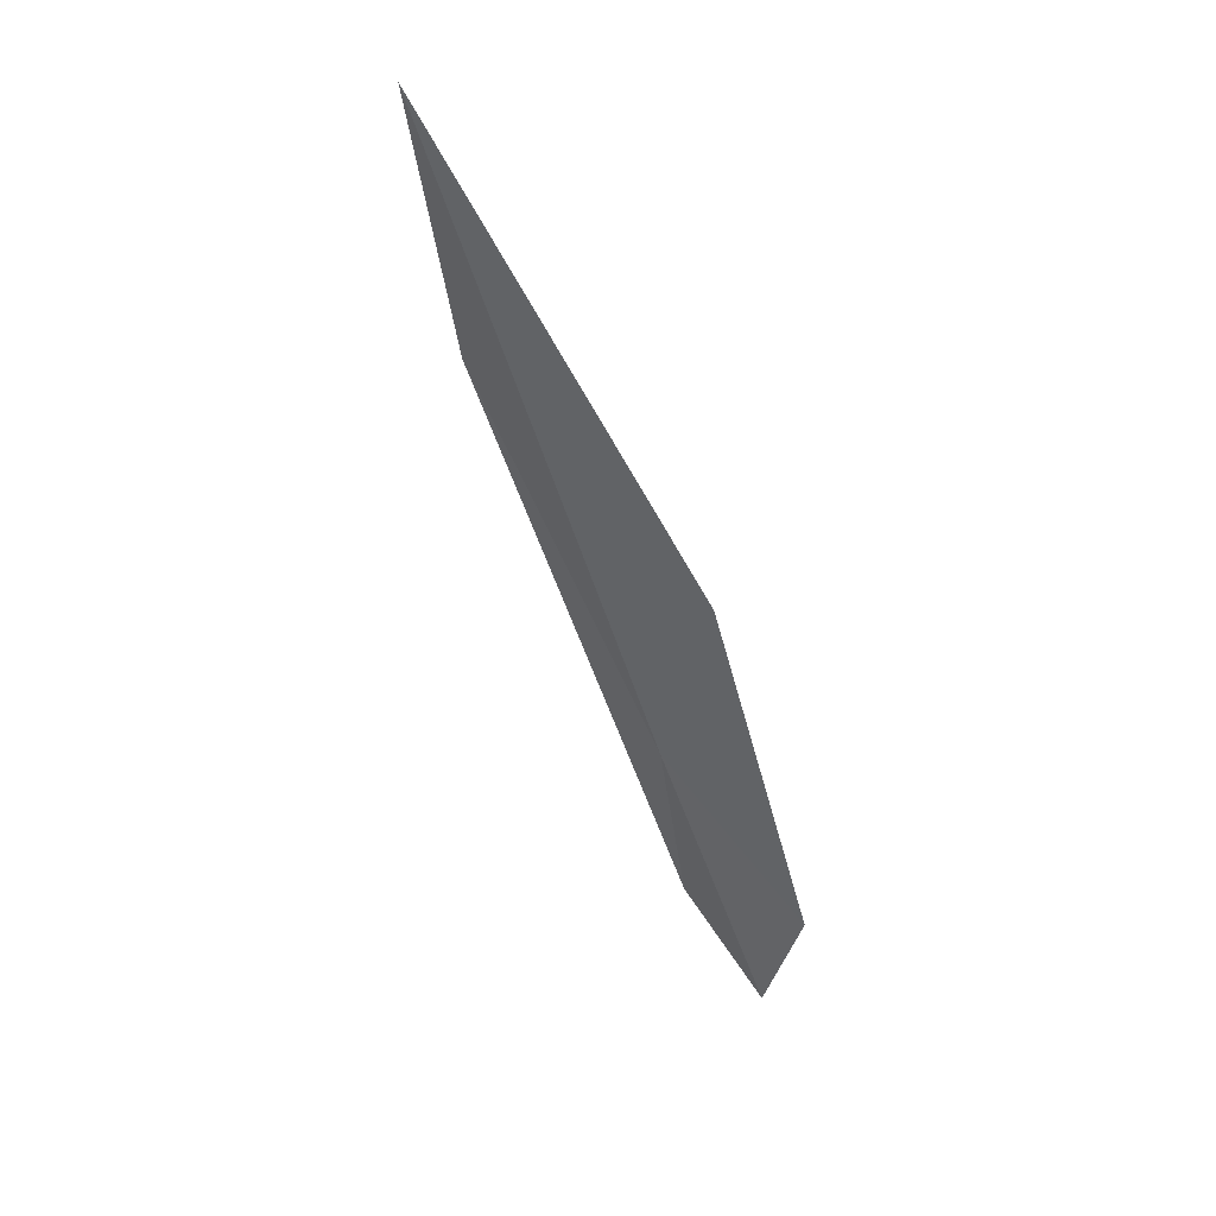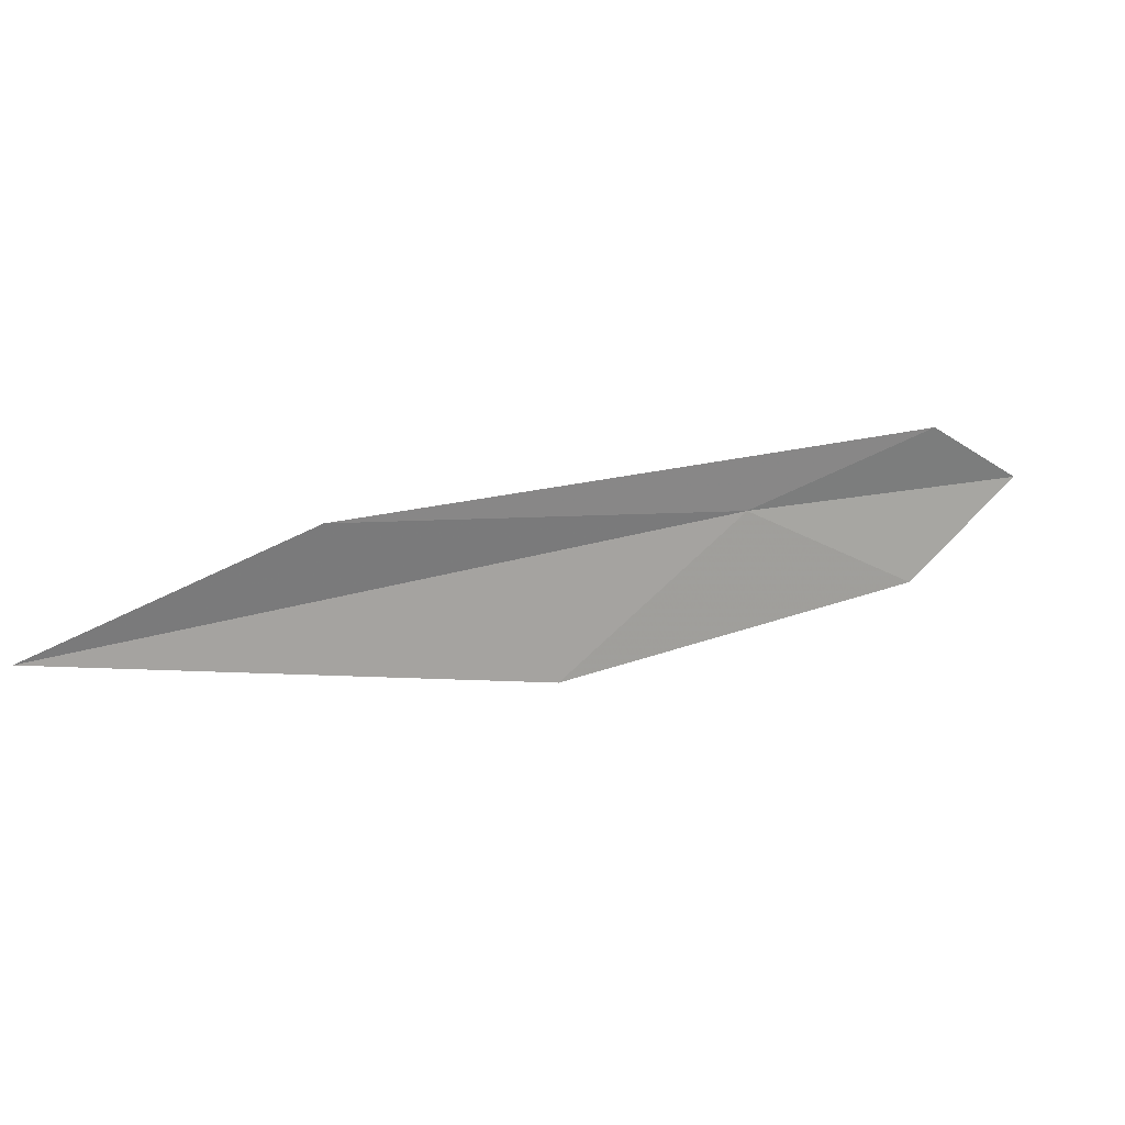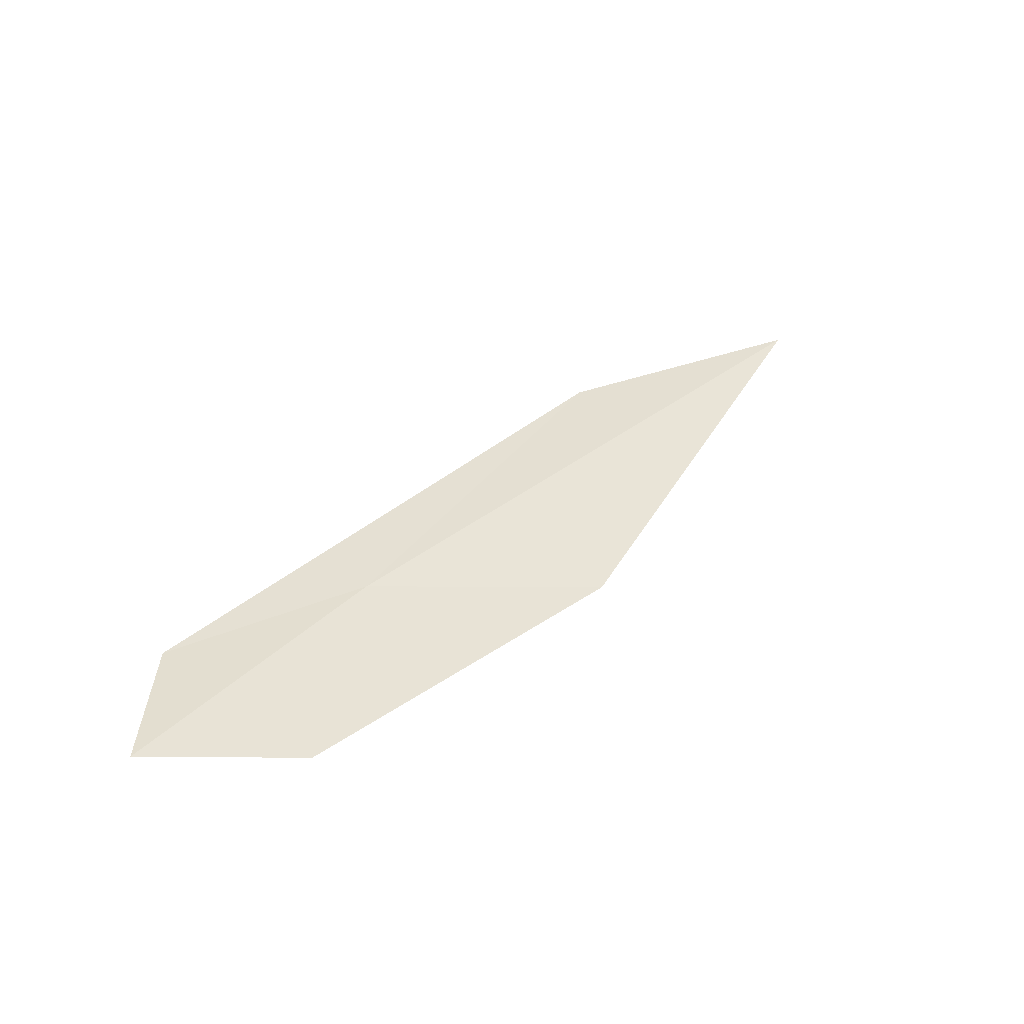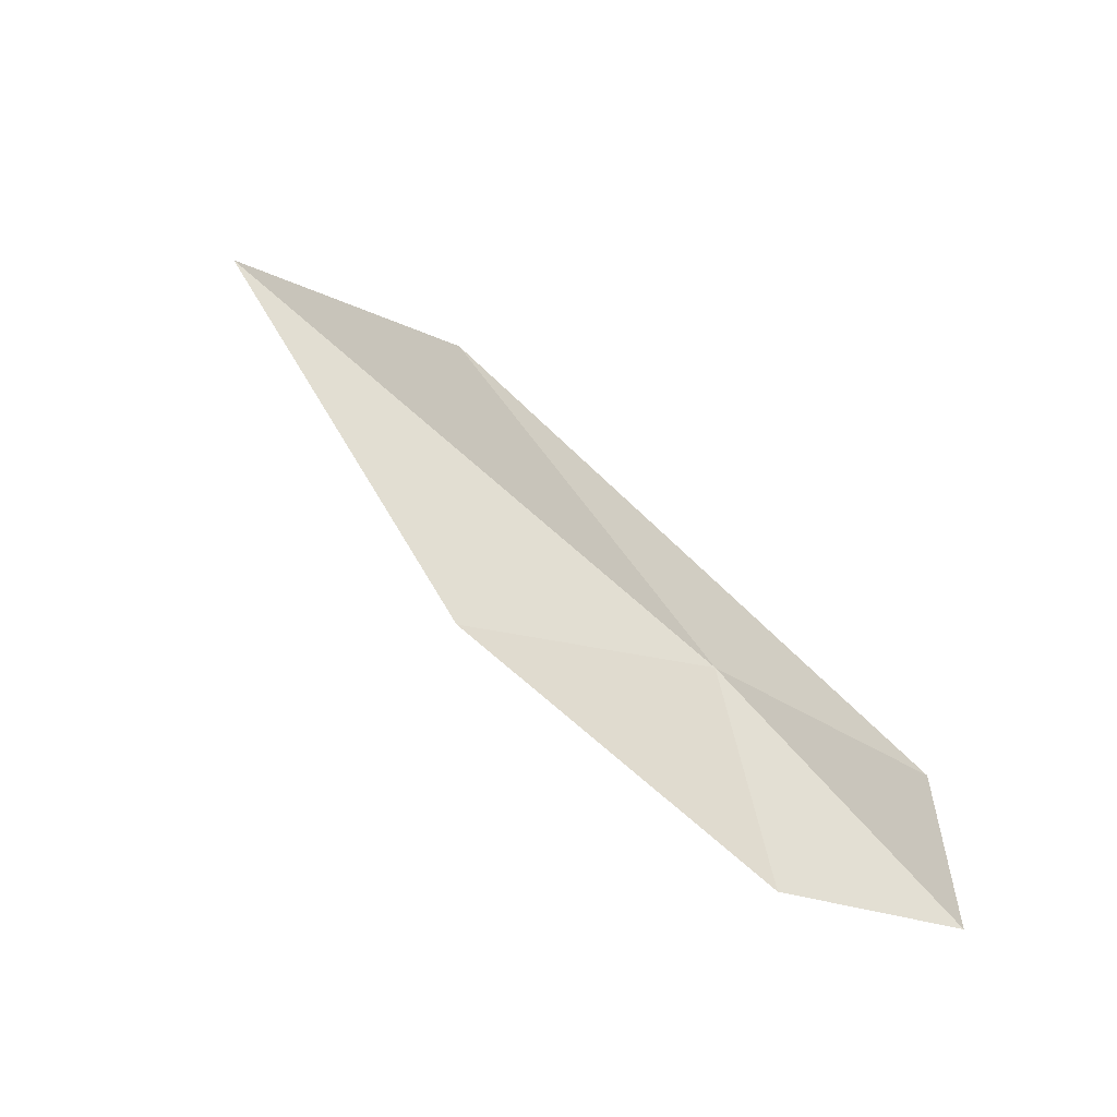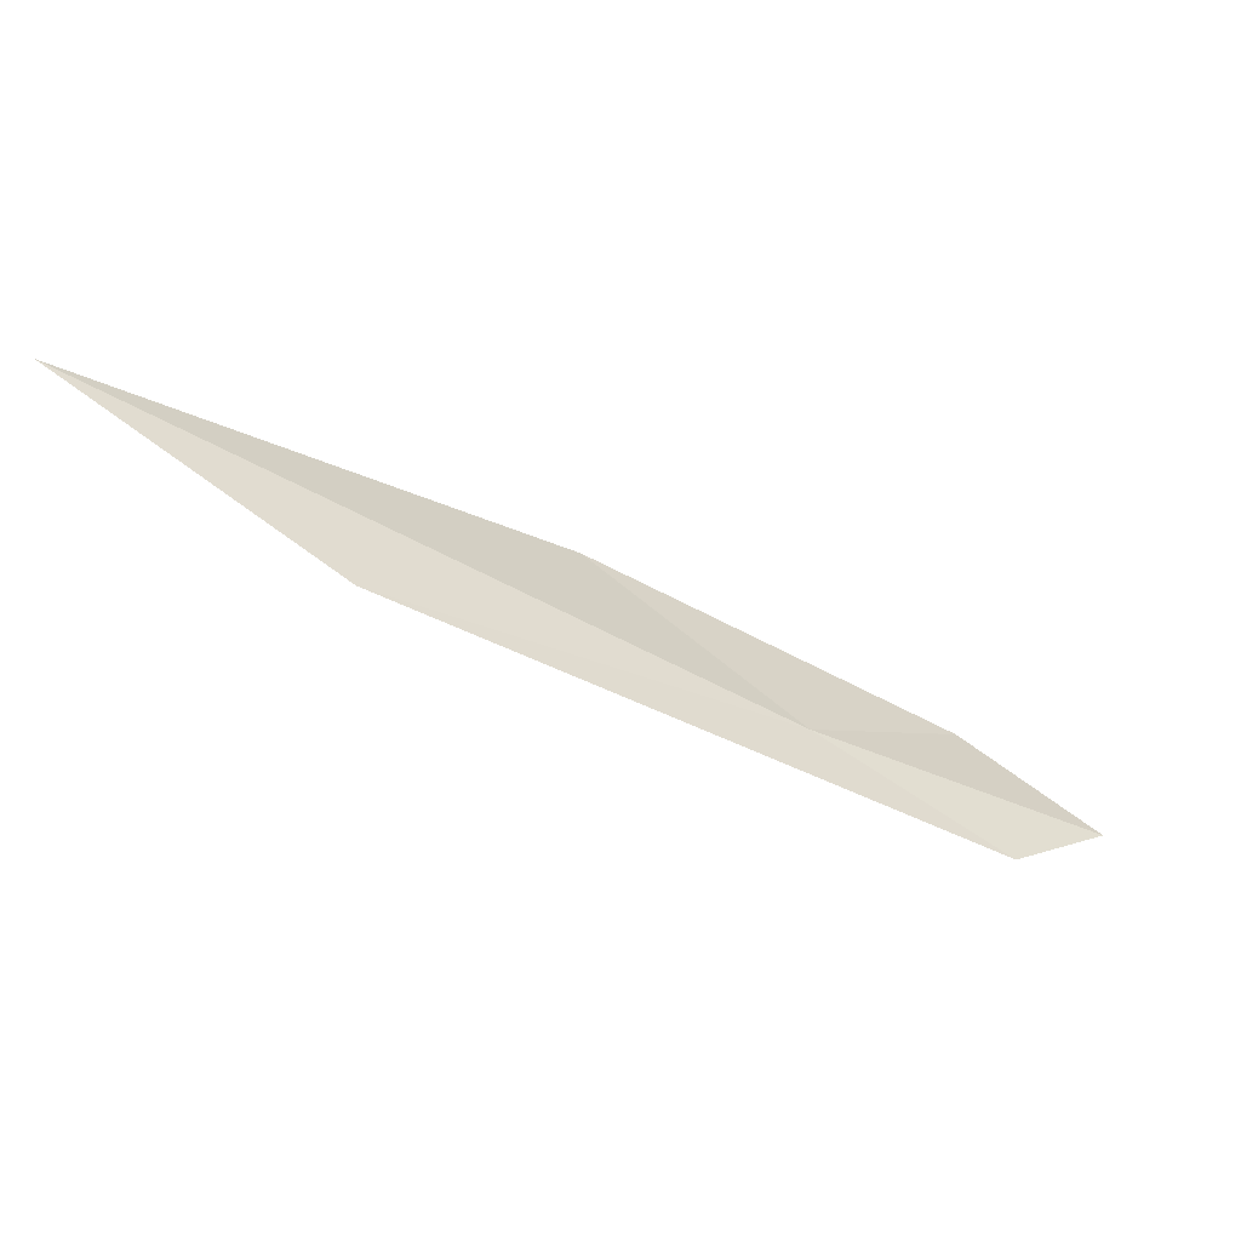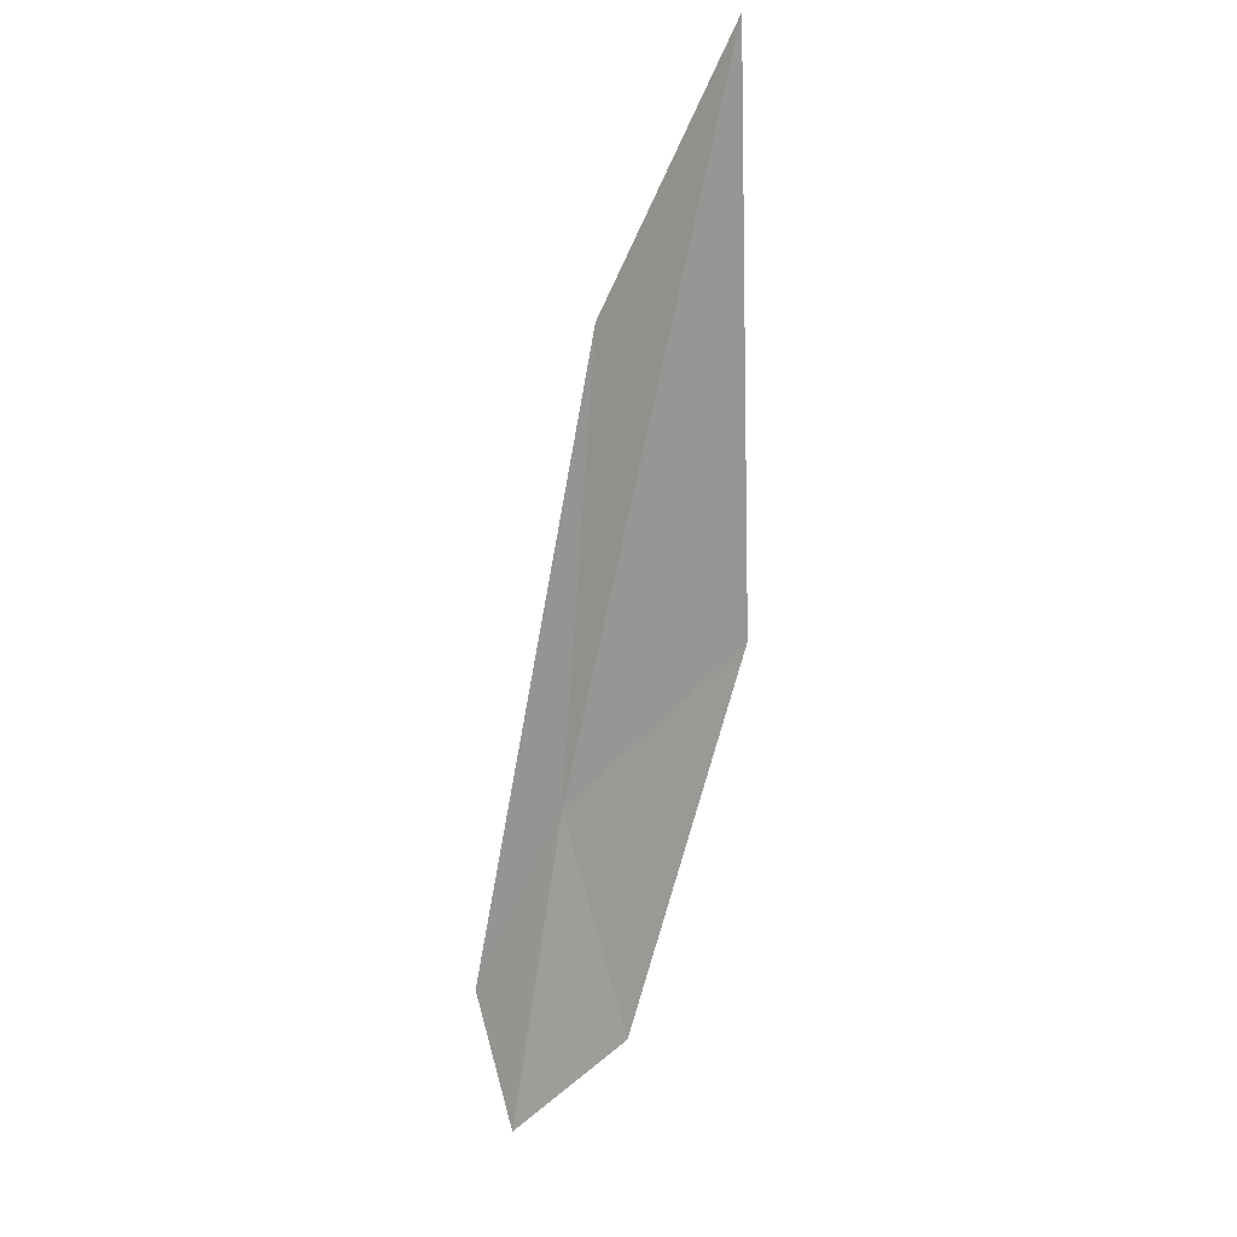
<metadata>
{"format":"obj","ext":"obj","renderer":"f3d","projection":"perspective","resolution":1024,"background":"white","views":[{"elev":-32.2,"azim":79.1,"up":"+Y"},{"elev":79.6,"azim":135.8,"up":"+Y"},{"elev":-6.3,"azim":-24.1,"up":"+Z"},{"elev":28.2,"azim":-164.8,"up":"+Y"},{"elev":73.7,"azim":-140.6,"up":"+Z"},{"elev":-50.9,"azim":48.7,"up":"+Y"}]}
</metadata>
<code>
v 55.95 13.86 22.54
v 57.53 13.89 22.58
v 59.7 15.26 24.59
v 57.95 15.05 24.04
v 54.66 13.62 22.11
v 55.37 13.1 21.54
v 54.35 13.05 21.55
f 1 3 4
f 1 4 5
f 1 6 2
f 1 7 6
f 1 5 7
f 1 2 3

</code>
